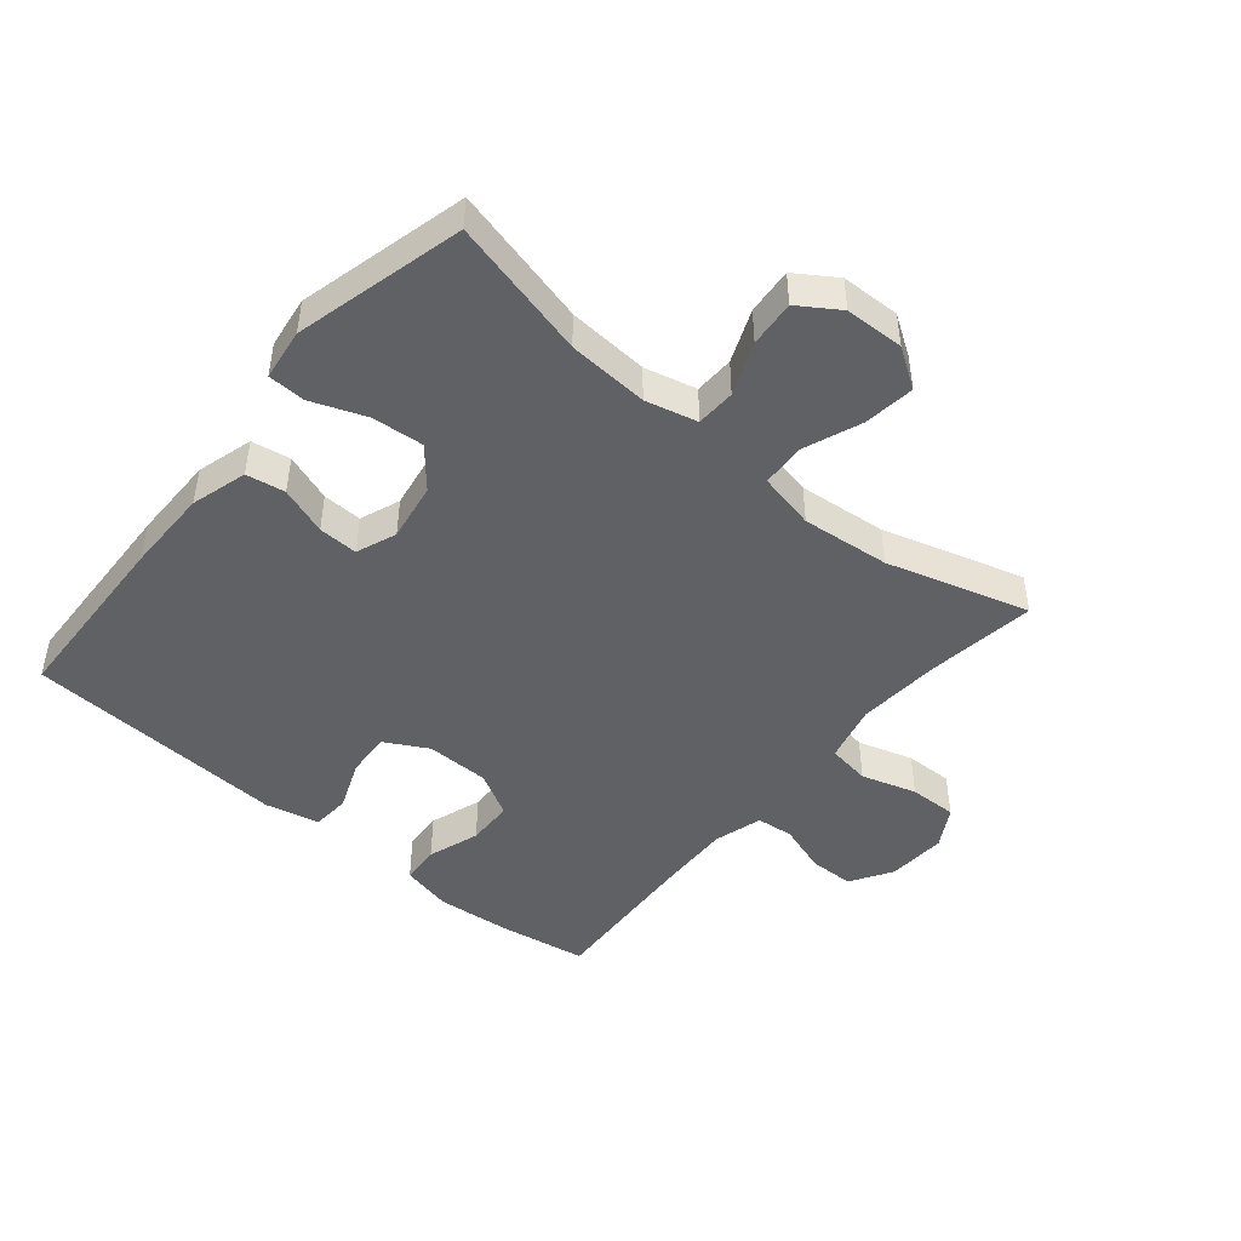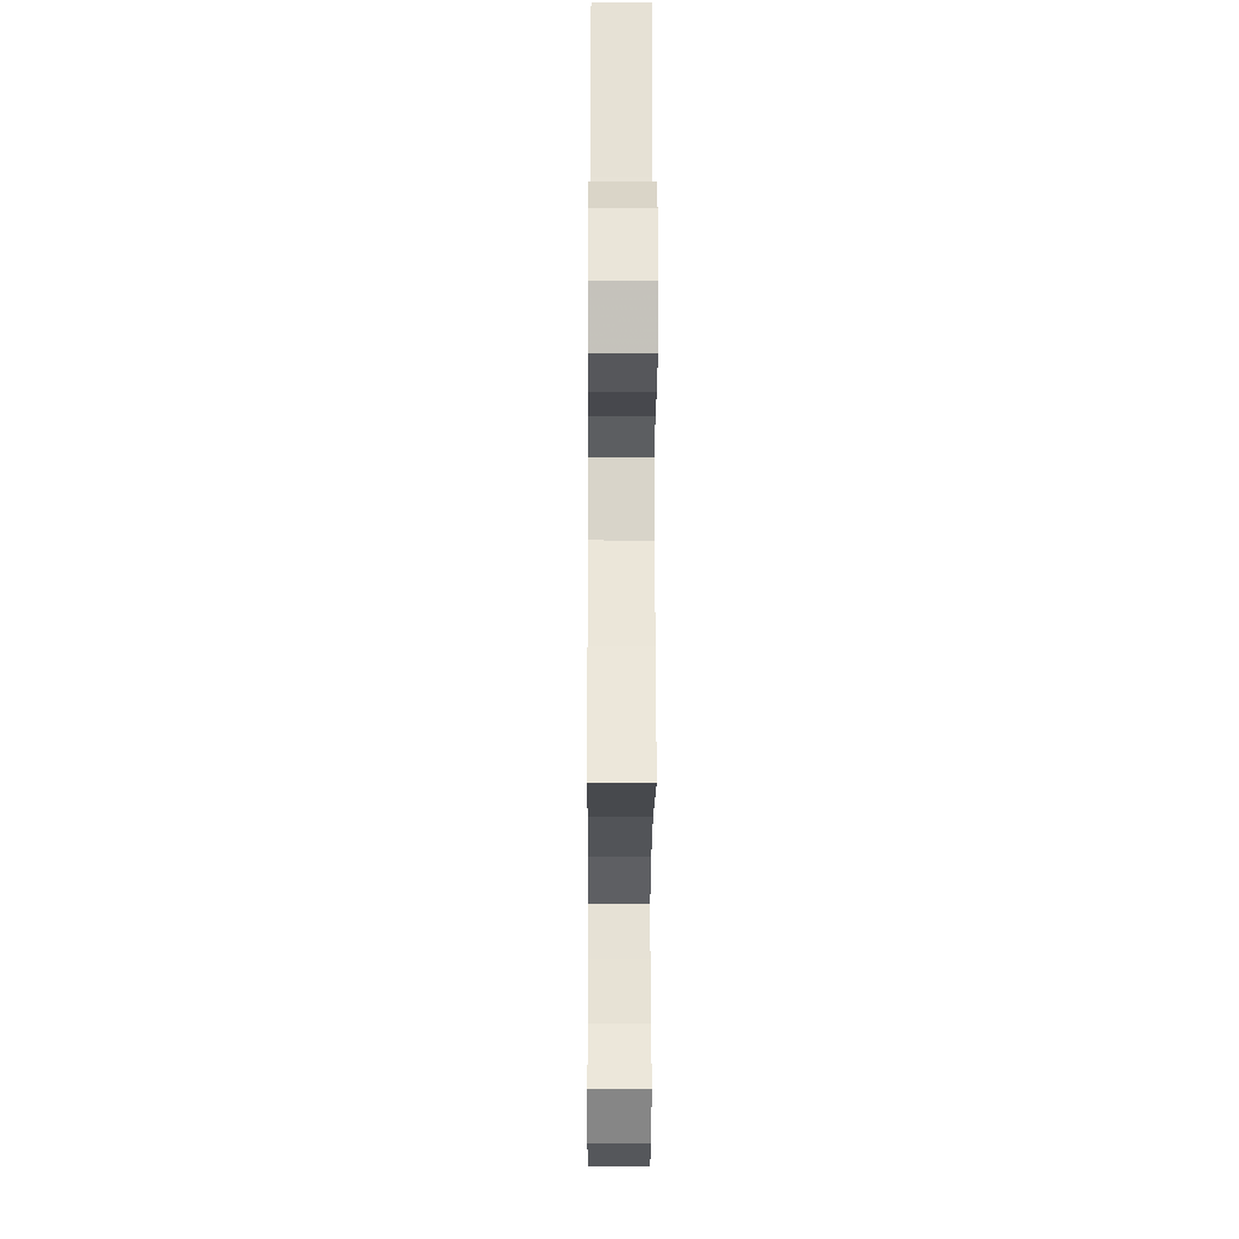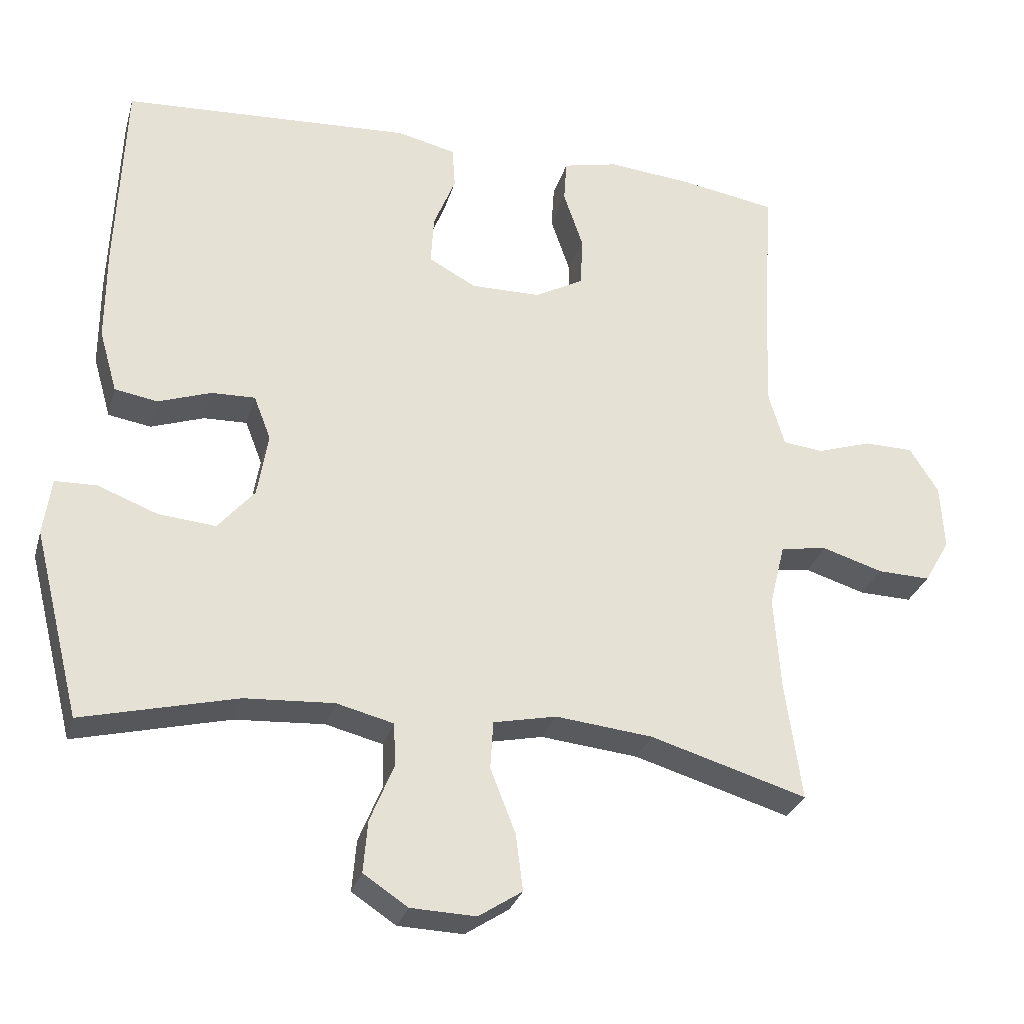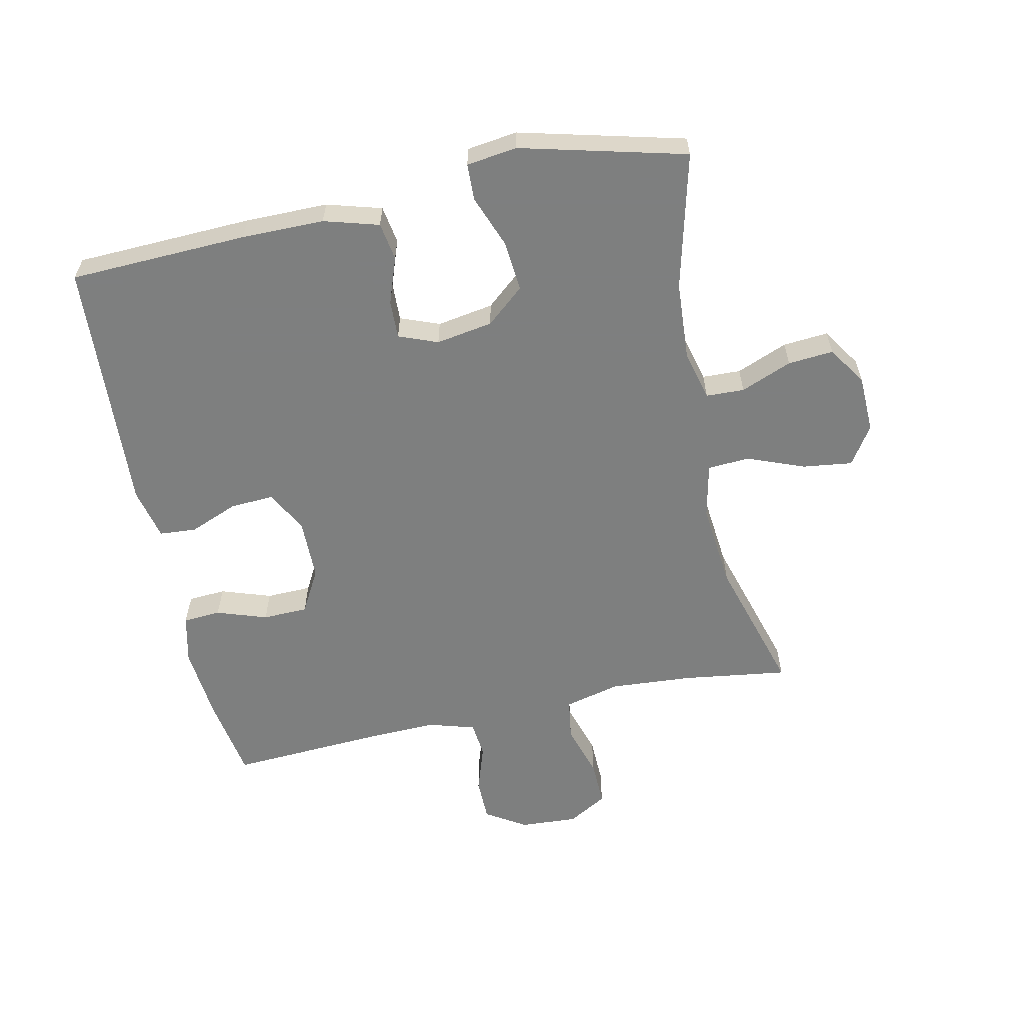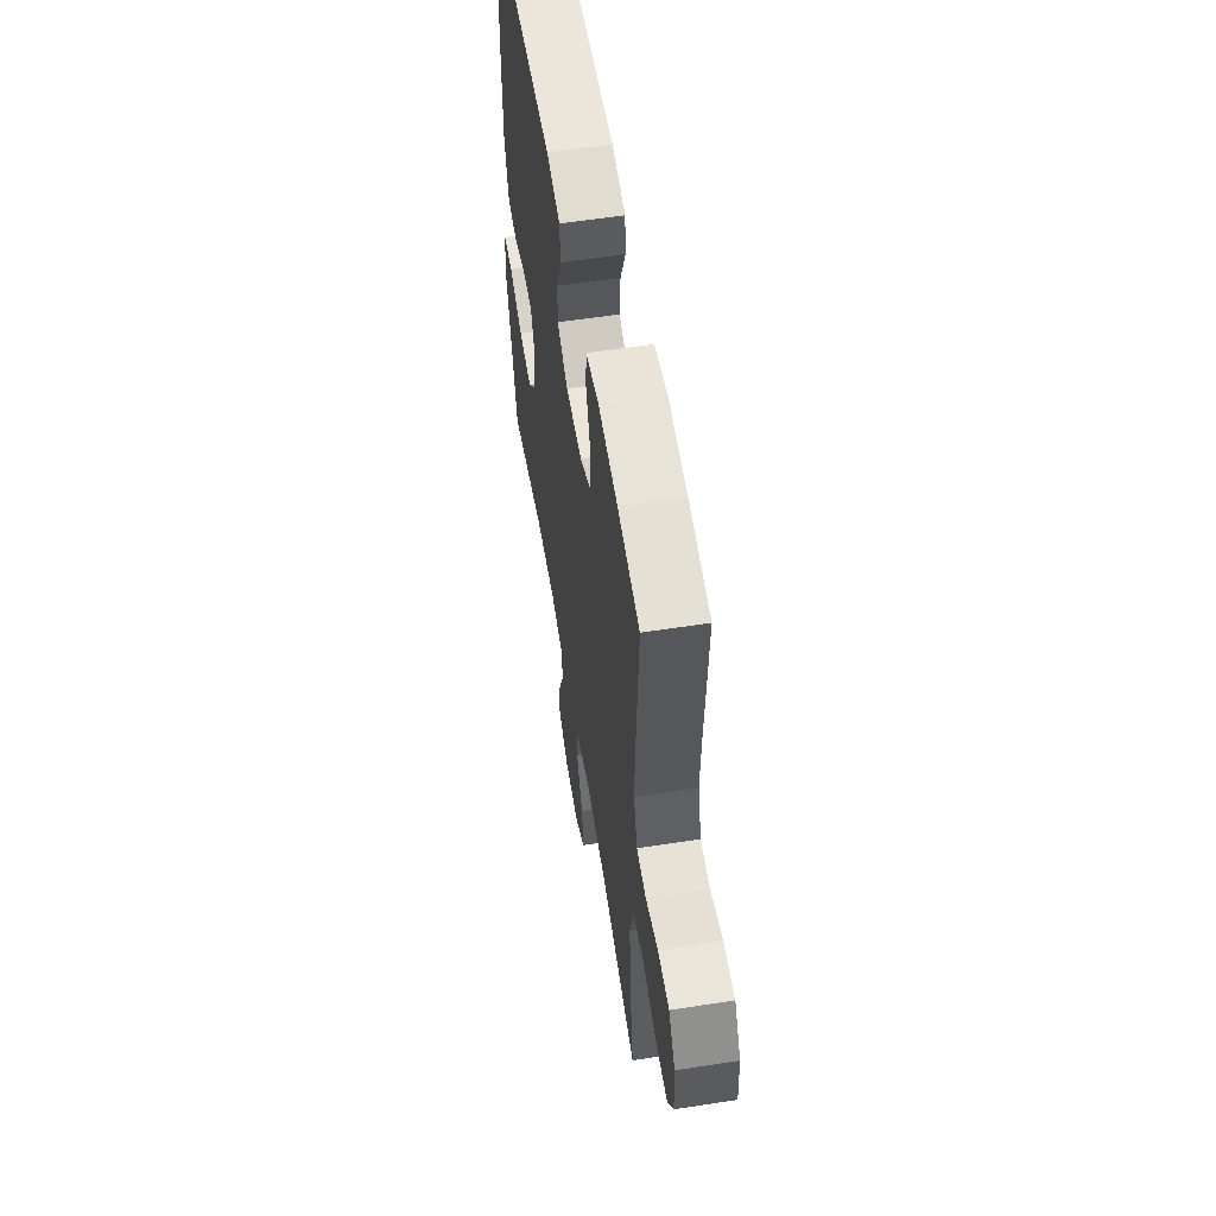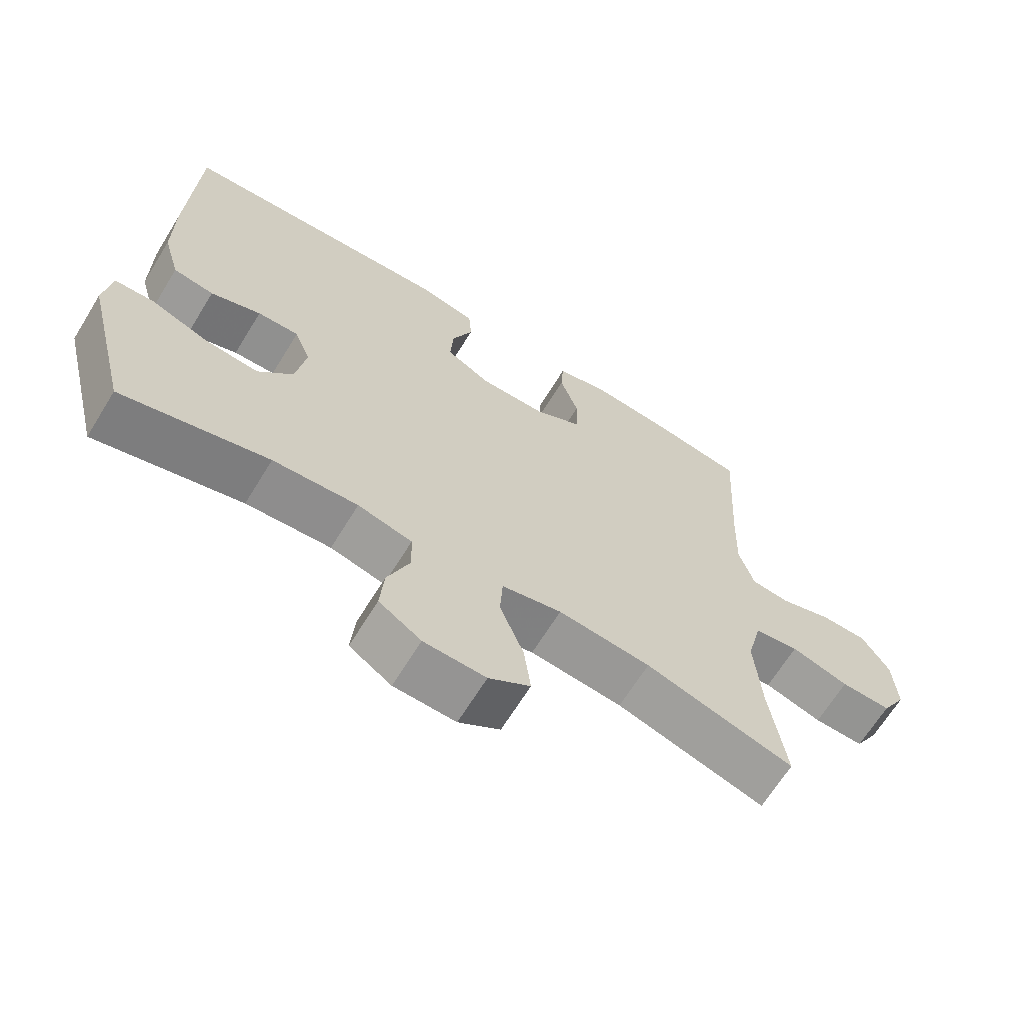
<metadata>
{"format":"obj","ext":"obj","renderer":"f3d","projection":"perspective","resolution":1024,"background":"white","views":[{"elev":-46.6,"azim":140.1,"up":"+Y"},{"elev":-28.7,"azim":-90.3,"up":"+Z"},{"elev":-29.3,"azim":164.8,"up":"+Z"},{"elev":-59.6,"azim":102.0,"up":"+Y"},{"elev":57.3,"azim":-99.2,"up":"+Z"},{"elev":-66.3,"azim":148.4,"up":"+Z"}]}
</metadata>
<code>
v 0.5 0.07 -0.5
v 0.284 0.07 -0.446
v 0.159 0.07 -0.438
v 0.079 0.07 -0.458
v 0.077 0.07 -0.519
v 0.11 0.07 -0.6
v 0.116 0.07 -0.672
v 0.054 0.07 -0.713
v -0.037 0.07 -0.716
v -0.098 0.07 -0.676
v -0.088 0.07 -0.597
v -0.053 0.07 -0.507
v -0.057 0.07 -0.44
v -0.145 0.07 -0.421
v -0.281 0.07 -0.435
v -0.5 0.07 -0.5
v -0.477 0.07 -0.333
v -0.468 0.07 -0.202
v -0.49 0.07 -0.113
v -0.556 0.07 -0.103
v -0.641 0.07 -0.129
v -0.715 0.07 -0.131
v -0.751 0.07 -0.069
v -0.746 0.07 0.023
v -0.706 0.07 0.087
v -0.637 0.07 0.088
v -0.561 0.07 0.063
v -0.504 0.07 0.069
v -0.482 0.07 0.144
v -0.486 0.07 0.259
v -0.5 0.07 0.5
v -0.366 0.07 0.522
v -0.248 0.07 0.533
v -0.17 0.07 0.515
v -0.166 0.07 0.455
v -0.193 0.07 0.375
v -0.191 0.07 0.303
v -0.122 0.07 0.265
v -0.024 0.07 0.264
v 0.042 0.07 0.3
v 0.038 0.07 0.369
v 0.007 0.07 0.446
v 0.011 0.07 0.505
v 0.094 0.07 0.524
v 0.5 0.07 0.5
v 0.511 0.07 0.217
v 0.511 0.07 0.086
v 0.486 0.07 -0.001
v 0.426 0.07 -0.011
v 0.352 0.07 0.015
v 0.291 0.07 0.017
v 0.267 0.07 -0.045
v 0.282 0.07 -0.135
v 0.333 0.07 -0.195
v 0.413 0.07 -0.188
v 0.497 0.07 -0.156
v 0.555 0.07 -0.158
v 0.566 0.07 -0.238
v 0.5 0 -0.5
v 0.284 0 -0.446
v 0.159 0 -0.438
v 0.079 0 -0.458
v 0.077 0 -0.519
v 0.11 0 -0.6
v 0.116 0 -0.672
v 0.054 0 -0.713
v -0.037 0 -0.716
v -0.098 0 -0.676
v -0.088 0 -0.597
v -0.053 0 -0.507
v -0.057 0 -0.44
v -0.145 0 -0.421
v -0.281 0 -0.435
v -0.5 0 -0.5
v -0.477 0 -0.333
v -0.468 0 -0.202
v -0.49 0 -0.113
v -0.556 0 -0.103
v -0.641 0 -0.129
v -0.715 0 -0.131
v -0.751 0 -0.069
v -0.746 0 0.023
v -0.706 0 0.087
v -0.637 0 0.088
v -0.561 0 0.063
v -0.504 0 0.069
v -0.482 0 0.144
v -0.486 0 0.259
v -0.5 0 0.5
v -0.366 0 0.522
v -0.248 0 0.533
v -0.17 0 0.515
v -0.166 0 0.455
v -0.193 0 0.375
v -0.191 0 0.303
v -0.122 0 0.265
v -0.024 0 0.264
v 0.042 0 0.3
v 0.038 0 0.369
v 0.007 0 0.446
v 0.011 0 0.505
v 0.094 0 0.524
v 0.5 0 0.5
v 0.511 0 0.217
v 0.511 0 0.086
v 0.486 0 -0.001
v 0.426 0 -0.011
v 0.352 0 0.015
v 0.291 0 0.017
v 0.267 0 -0.045
v 0.282 0 -0.135
v 0.333 0 -0.195
v 0.413 0 -0.188
v 0.497 0 -0.156
v 0.555 0 -0.158
v 0.566 0 -0.238
f 55 56 57 58
f 54 55 58 1
f 53 54 1 2
f 52 53 2 3
f 47 48 49 50
f 47 50 51
f 46 47 51
f 45 46 51
f 44 45 51
f 41 42 43 44
f 40 41 44 51
f 39 40 51 52
f 33 34 35 36
f 33 36 37
f 30 31 32 33
f 29 30 33 37
f 28 29 37 38
f 24 25 26 27
f 24 27 28
f 23 24 28
f 20 21 22 23
f 19 20 23 28
f 18 19 28 38
f 15 16 17
f 14 15 17 18
f 13 14 18 38
f 9 10 11 12
f 9 12 13
f 8 9 13
f 5 6 7 8
f 4 5 8 13
f 13 38 39 52
f 3 4 13 52
f 116 115 114 113
f 59 116 113 112
f 60 59 112 111
f 61 60 111 110
f 108 107 106 105
f 109 108 105
f 109 105 104
f 109 104 103
f 109 103 102
f 102 101 100 99
f 109 102 99 98
f 110 109 98 97
f 94 93 92 91
f 95 94 91
f 91 90 89 88
f 95 91 88 87
f 96 95 87 86
f 85 84 83 82
f 86 85 82
f 86 82 81
f 81 80 79 78
f 86 81 78 77
f 96 86 77 76
f 75 74 73
f 76 75 73 72
f 96 76 72 71
f 70 69 68 67
f 71 70 67
f 71 67 66
f 66 65 64 63
f 71 66 63 62
f 110 97 96 71
f 110 71 62 61
f 1 59 60 2
f 2 60 61 3
f 3 61 62 4
f 4 62 63 5
f 5 63 64 6
f 6 64 65 7
f 7 65 66 8
f 8 66 67 9
f 9 67 68 10
f 10 68 69 11
f 11 69 70 12
f 12 70 71 13
f 13 71 72 14
f 14 72 73 15
f 15 73 74 16
f 16 74 75 17
f 17 75 76 18
f 18 76 77 19
f 19 77 78 20
f 20 78 79 21
f 21 79 80 22
f 22 80 81 23
f 23 81 82 24
f 24 82 83 25
f 25 83 84 26
f 26 84 85 27
f 27 85 86 28
f 28 86 87 29
f 29 87 88 30
f 30 88 89 31
f 31 89 90 32
f 32 90 91 33
f 33 91 92 34
f 34 92 93 35
f 35 93 94 36
f 36 94 95 37
f 37 95 96 38
f 38 96 97 39
f 39 97 98 40
f 40 98 99 41
f 41 99 100 42
f 42 100 101 43
f 43 101 102 44
f 44 102 103 45
f 45 103 104 46
f 46 104 105 47
f 47 105 106 48
f 48 106 107 49
f 49 107 108 50
f 50 108 109 51
f 51 109 110 52
f 52 110 111 53
f 53 111 112 54
f 54 112 113 55
f 55 113 114 56
f 56 114 115 57
f 57 115 116 58
f 58 116 59 1

</code>
